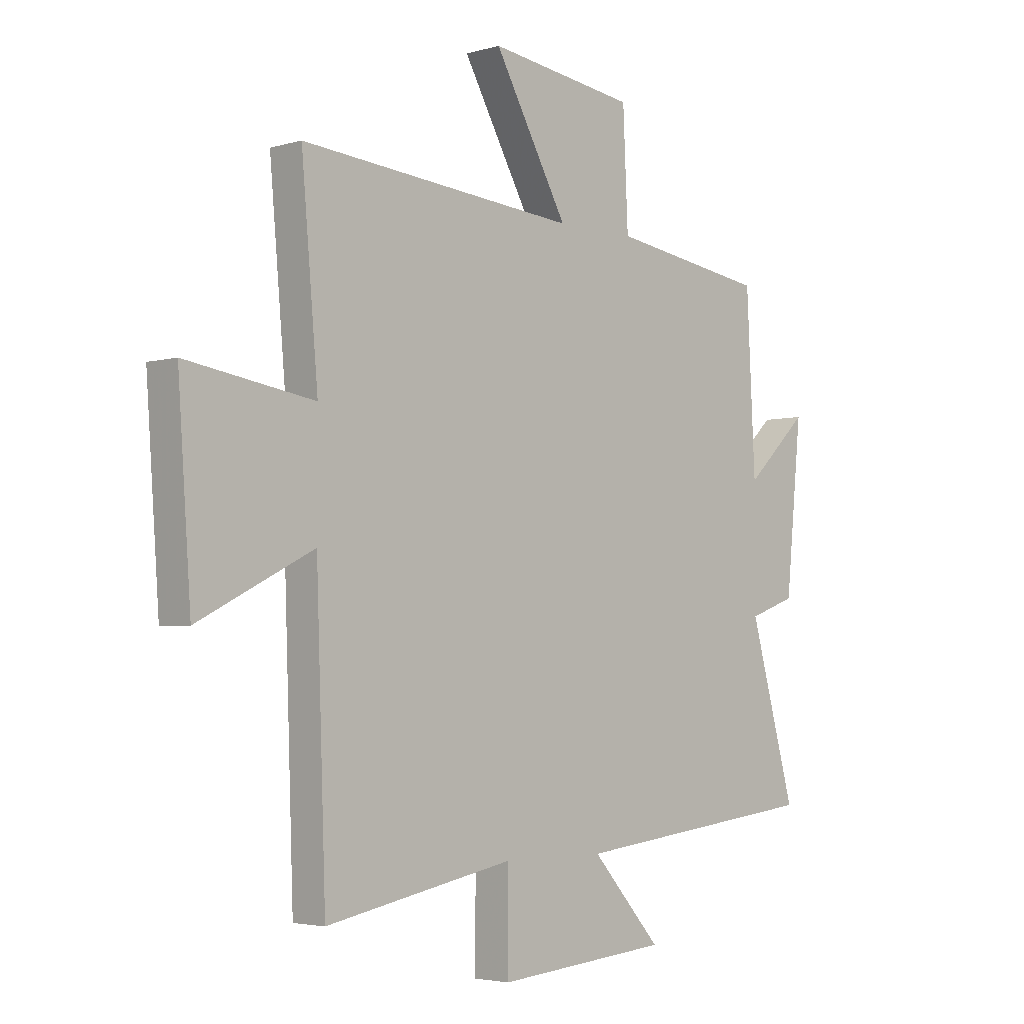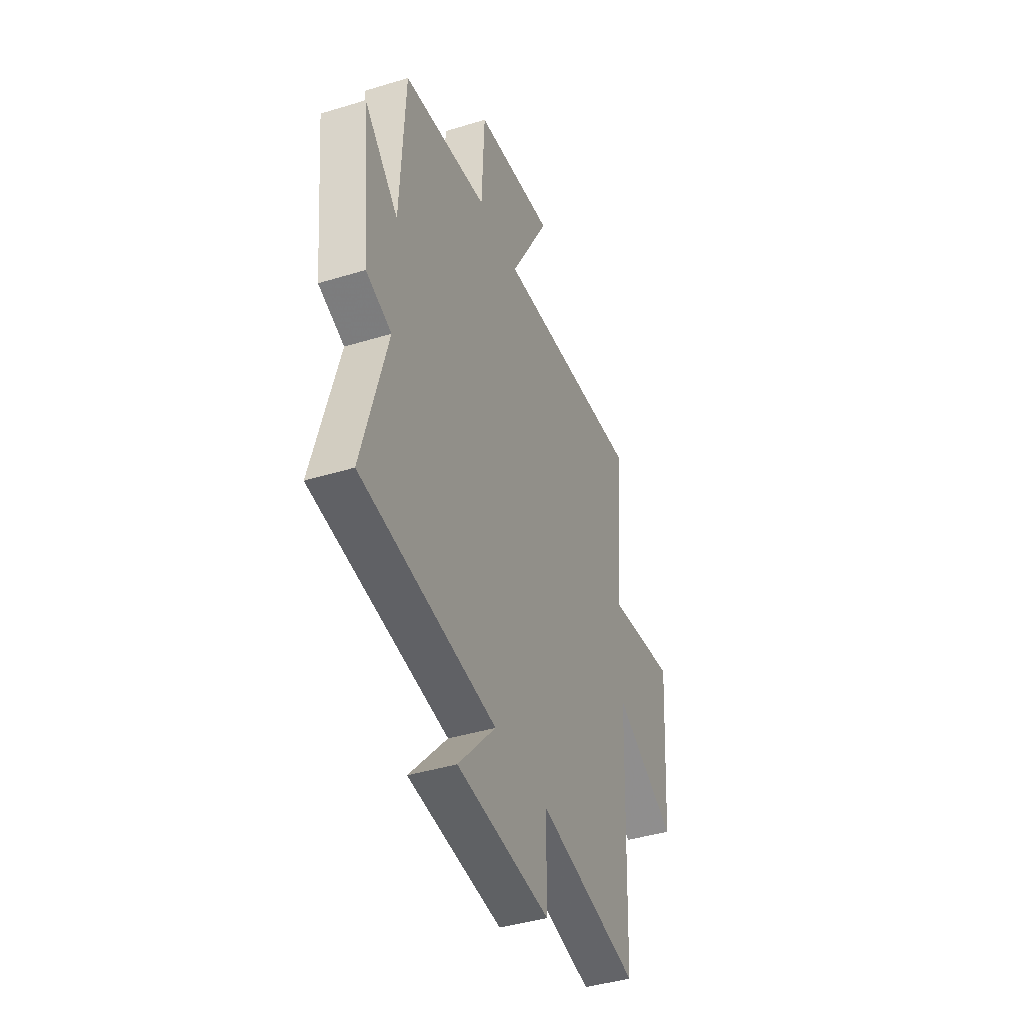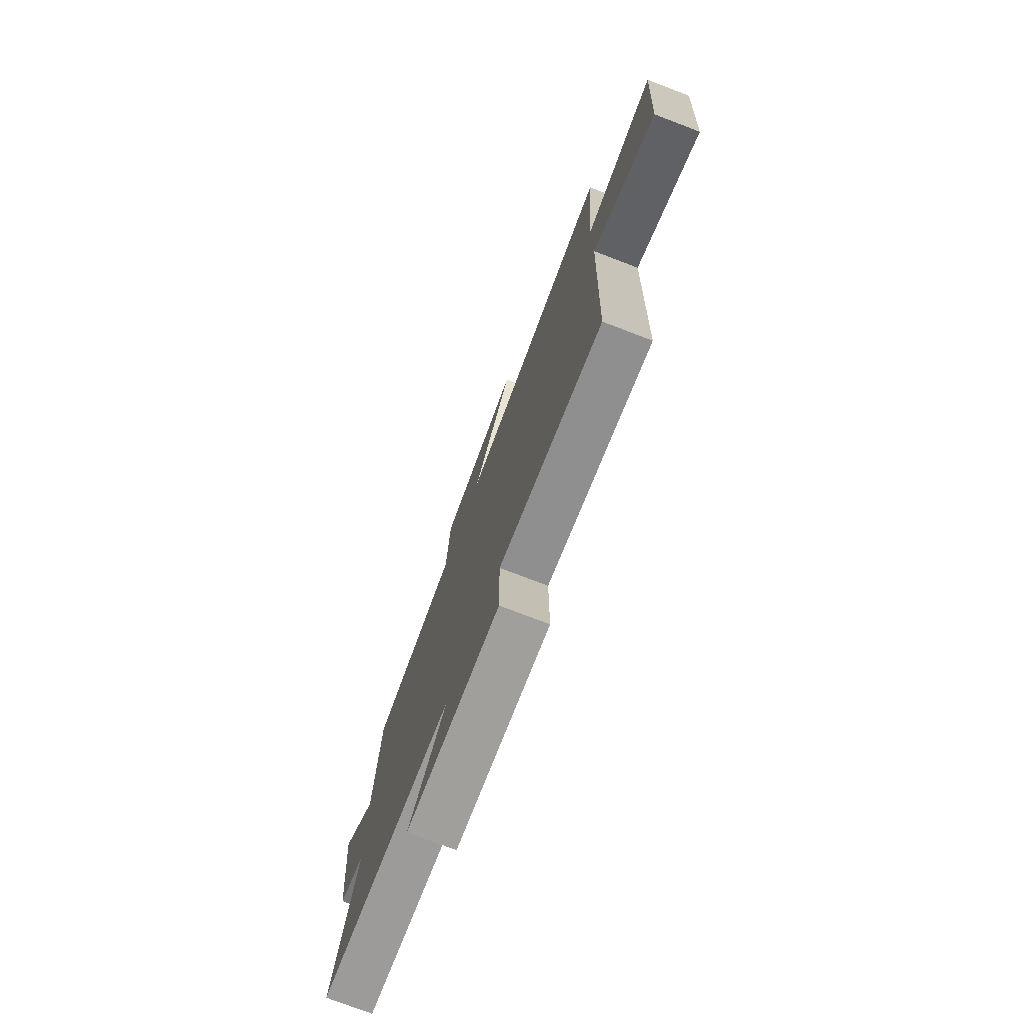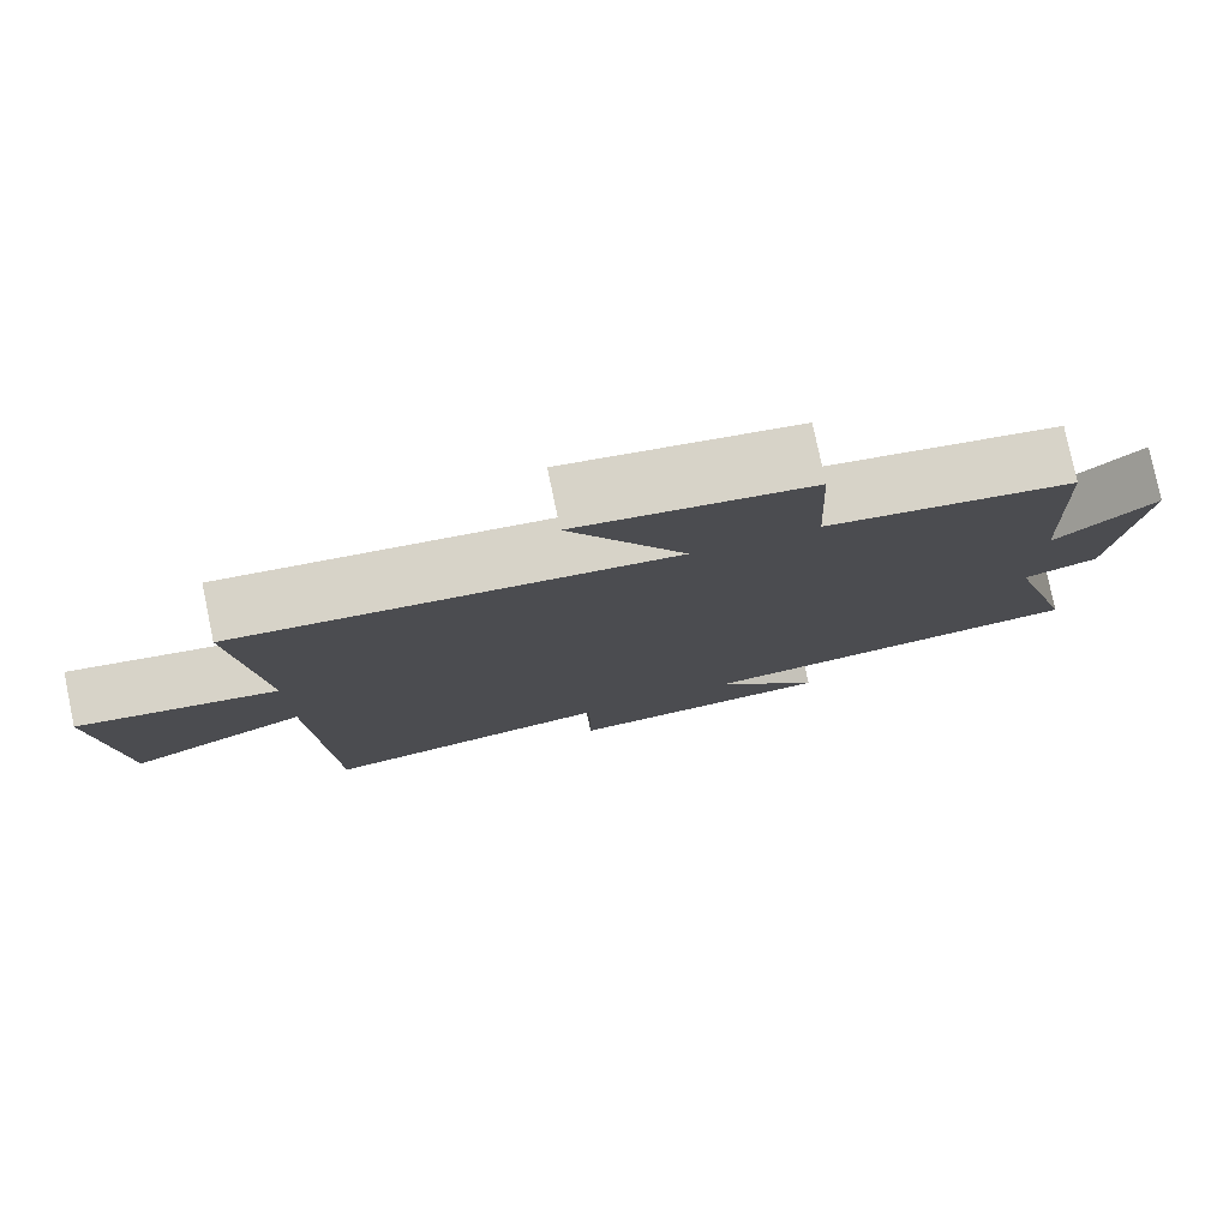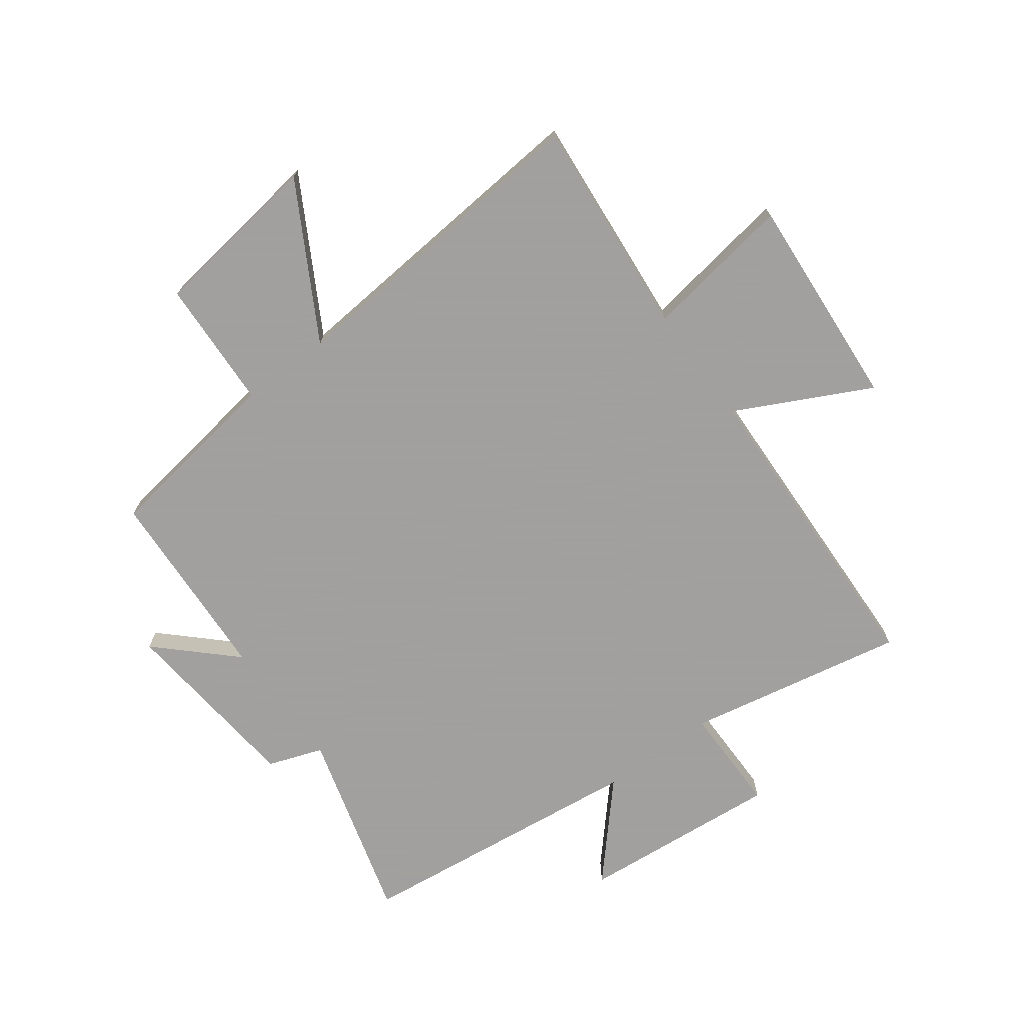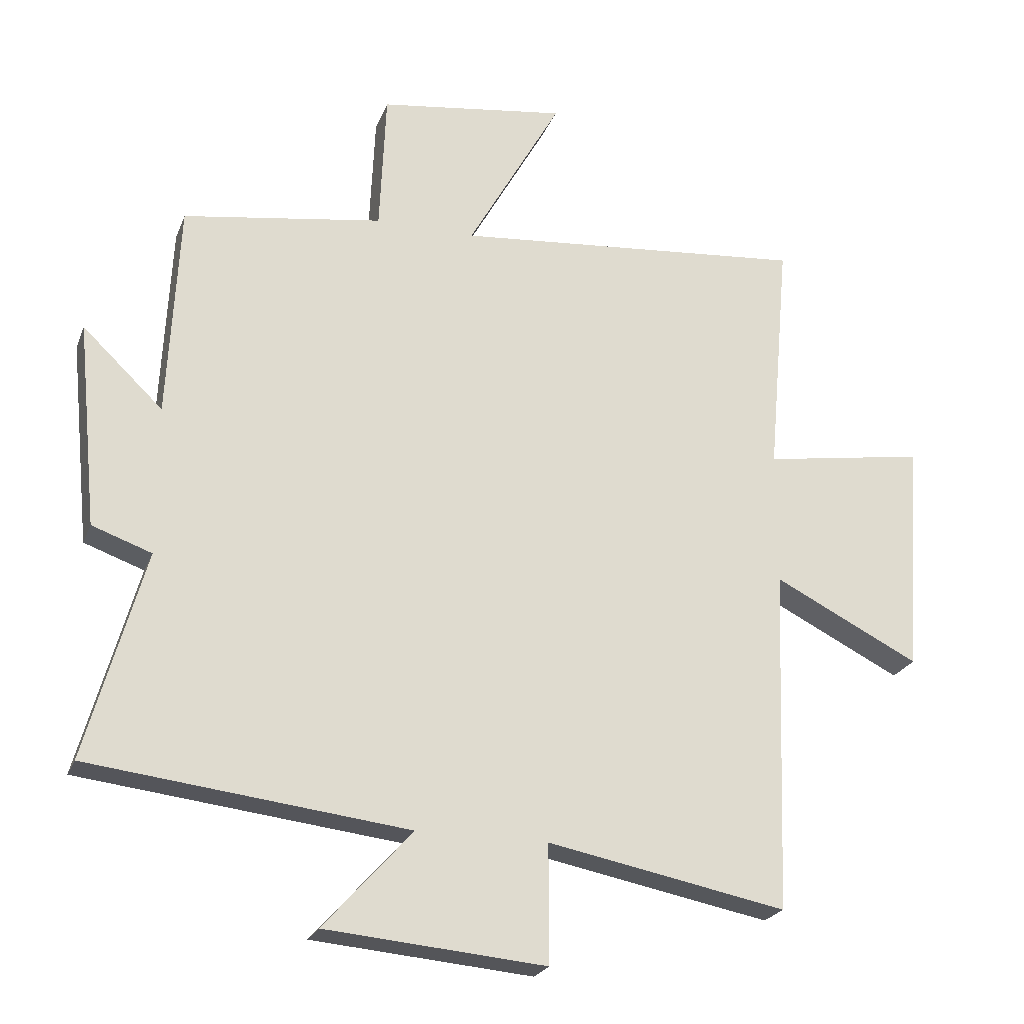
<metadata>
{"format":"obj","ext":"obj","renderer":"f3d","projection":"perspective","resolution":1024,"background":"white","views":[{"elev":-3.7,"azim":134.1,"up":"+Z"},{"elev":-41.5,"azim":-69.6,"up":"+Z"},{"elev":-76.2,"azim":69.1,"up":"+Z"},{"elev":79.1,"azim":168.2,"up":"+Z"},{"elev":-71.9,"azim":36.5,"up":"+Y"},{"elev":-23.3,"azim":-17.9,"up":"+Z"}]}
</metadata>
<code>
v 0.533 0.07 0.548
v 0.5 0.07 0.175
v 0.753 0.07 0.215
v 0.727 0.07 -0.149
v 0.5 0.07 -0.035
v 0.481 0.07 -0.572
v 0.109 0.07 -0.5
v 0.109 0.07 -0.684
v -0.233 0.07 -0.654
v -0.095 0.07 -0.5
v -0.591 0.07 -0.442
v -0.5 0.07 -0.117
v -0.593 0.07 -0.084
v -0.625 0.07 0.236
v -0.5 0.07 0.117
v -0.483 0.07 0.453
v -0.172 0.07 0.5
v -0.162 0.07 0.72
v 0.13 0.07 0.76
v -0.016 0.07 0.5
v 0.533 0 0.548
v 0.5 0 0.175
v 0.753 0 0.215
v 0.727 0 -0.149
v 0.5 0 -0.035
v 0.481 0 -0.572
v 0.109 0 -0.5
v 0.109 0 -0.684
v -0.233 0 -0.654
v -0.095 0 -0.5
v -0.591 0 -0.442
v -0.5 0 -0.117
v -0.593 0 -0.084
v -0.625 0 0.236
v -0.5 0 0.117
v -0.483 0 0.453
v -0.172 0 0.5
v -0.162 0 0.72
v 0.13 0 0.76
v -0.016 0 0.5
f 17 18 19 20
f 15 16 17 20
f 15 20 1 2
f 12 13 14 15
f 12 15 2
f 10 11 12 2
f 7 8 9 10
f 7 10 2
f 5 6 7 2
f 2 3 4 5
f 40 39 38 37
f 40 37 36 35
f 22 21 40 35
f 35 34 33 32
f 22 35 32
f 22 32 31 30
f 30 29 28 27
f 22 30 27
f 22 27 26 25
f 25 24 23 22
f 1 21 22 2
f 2 22 23 3
f 3 23 24 4
f 4 24 25 5
f 5 25 26 6
f 6 26 27 7
f 7 27 28 8
f 8 28 29 9
f 9 29 30 10
f 10 30 31 11
f 11 31 32 12
f 12 32 33 13
f 13 33 34 14
f 14 34 35 15
f 15 35 36 16
f 16 36 37 17
f 17 37 38 18
f 18 38 39 19
f 19 39 40 20
f 20 40 21 1

</code>
